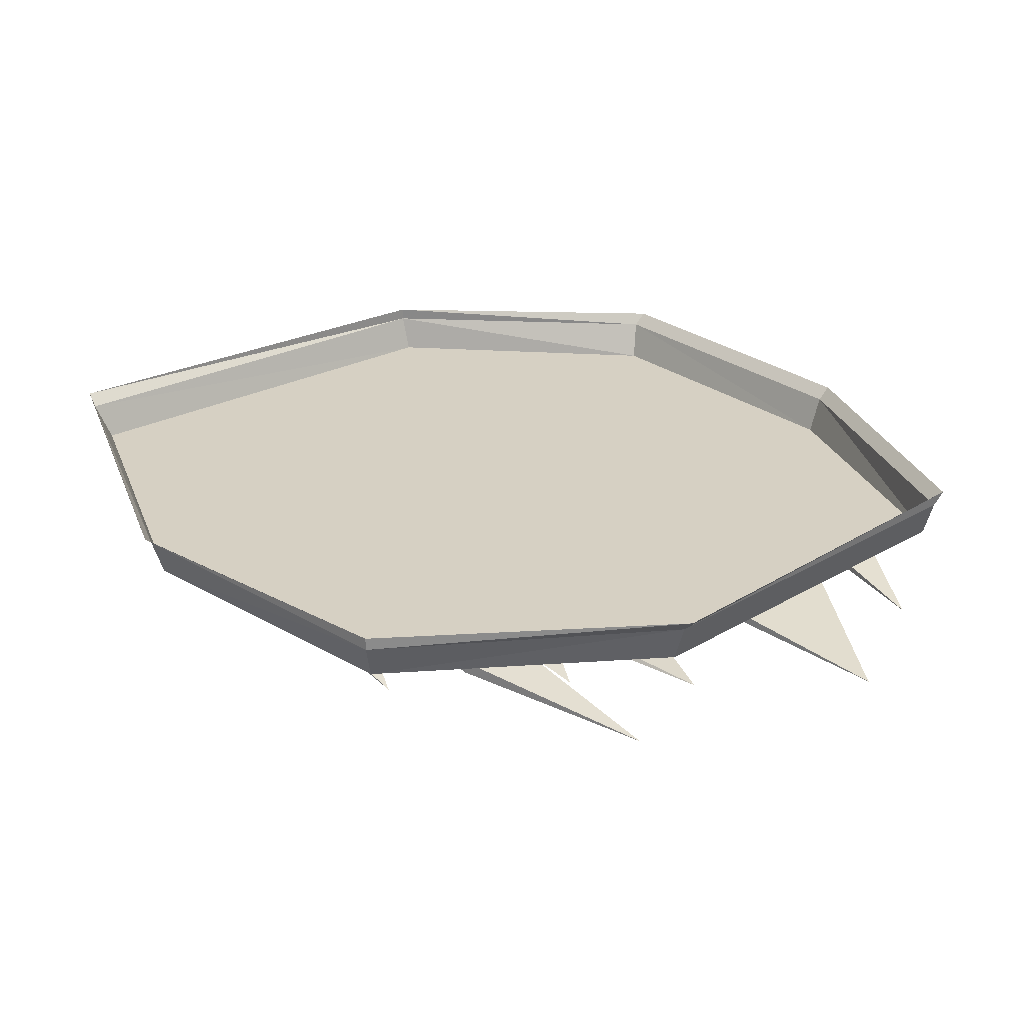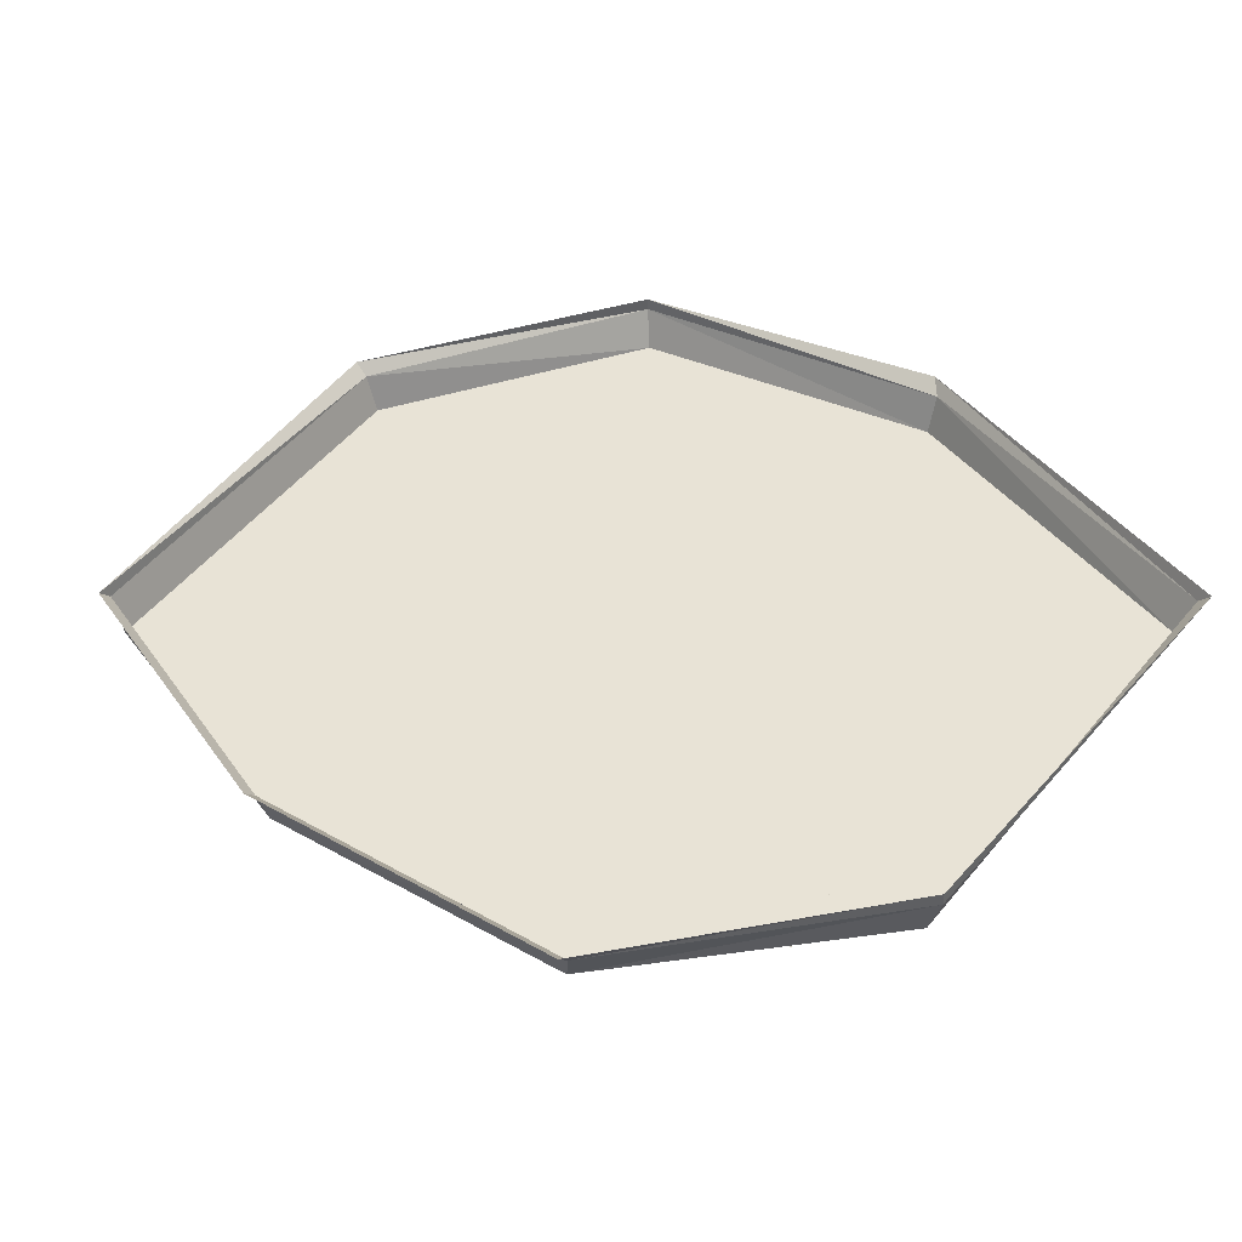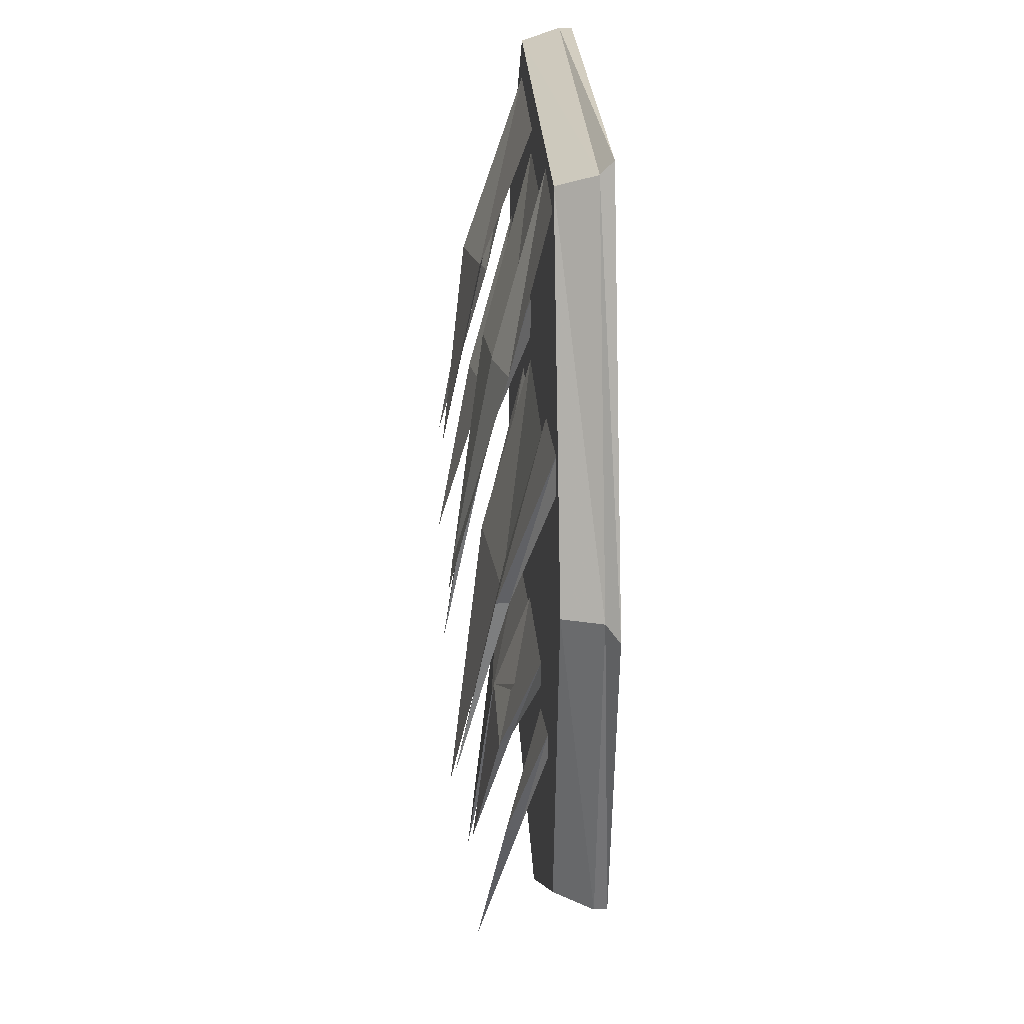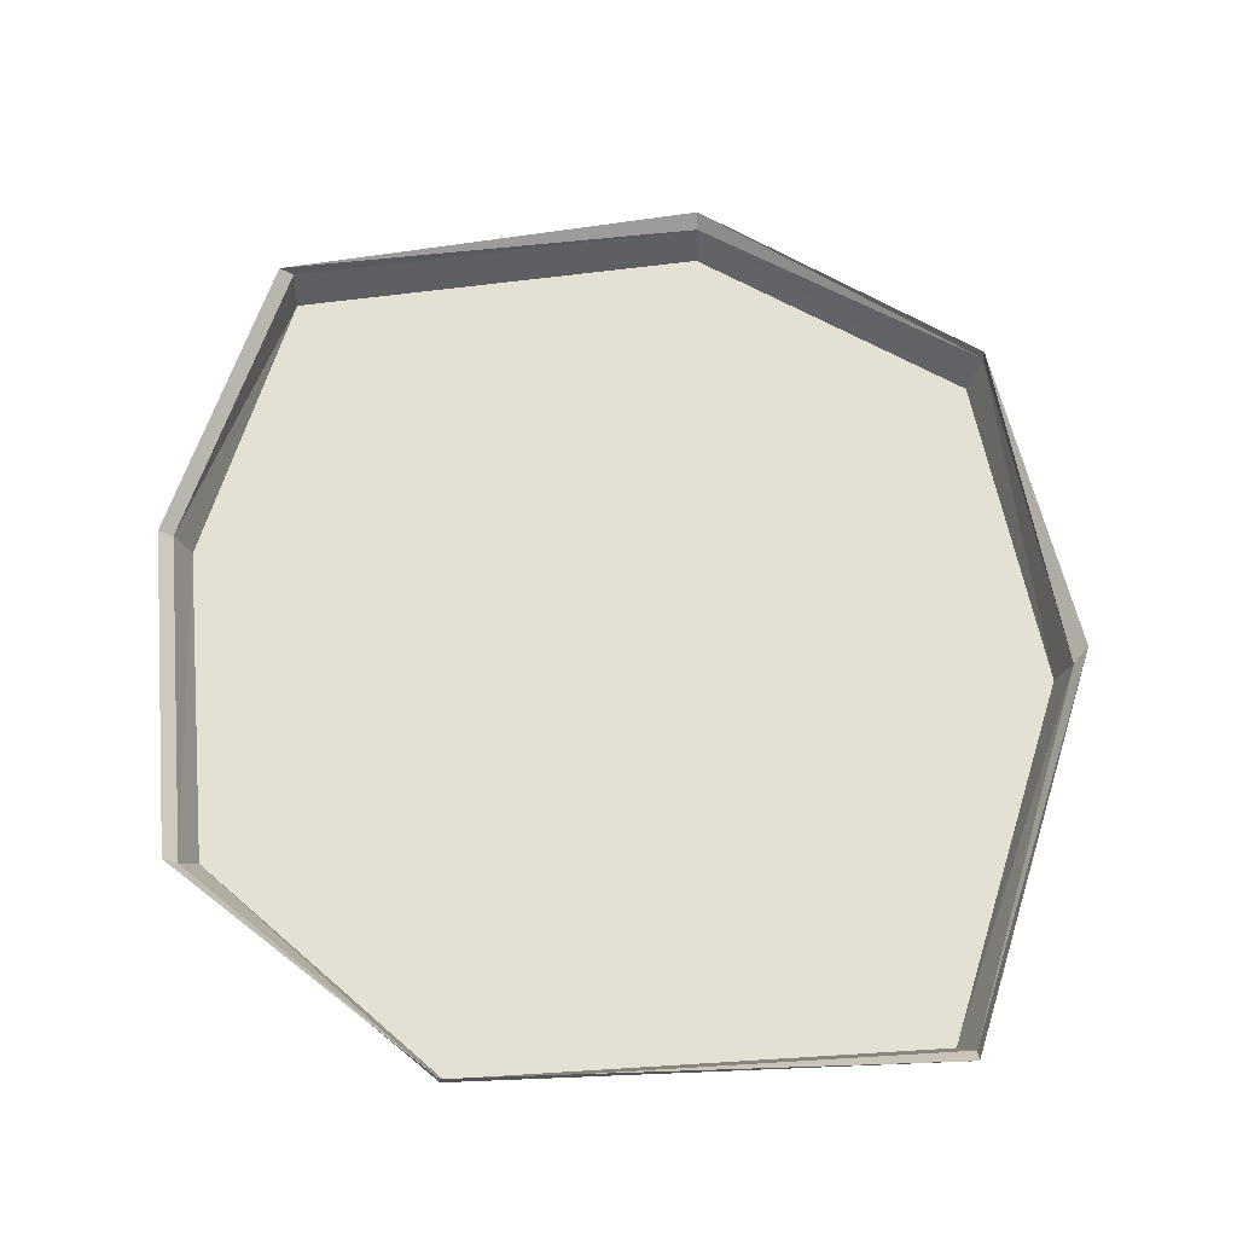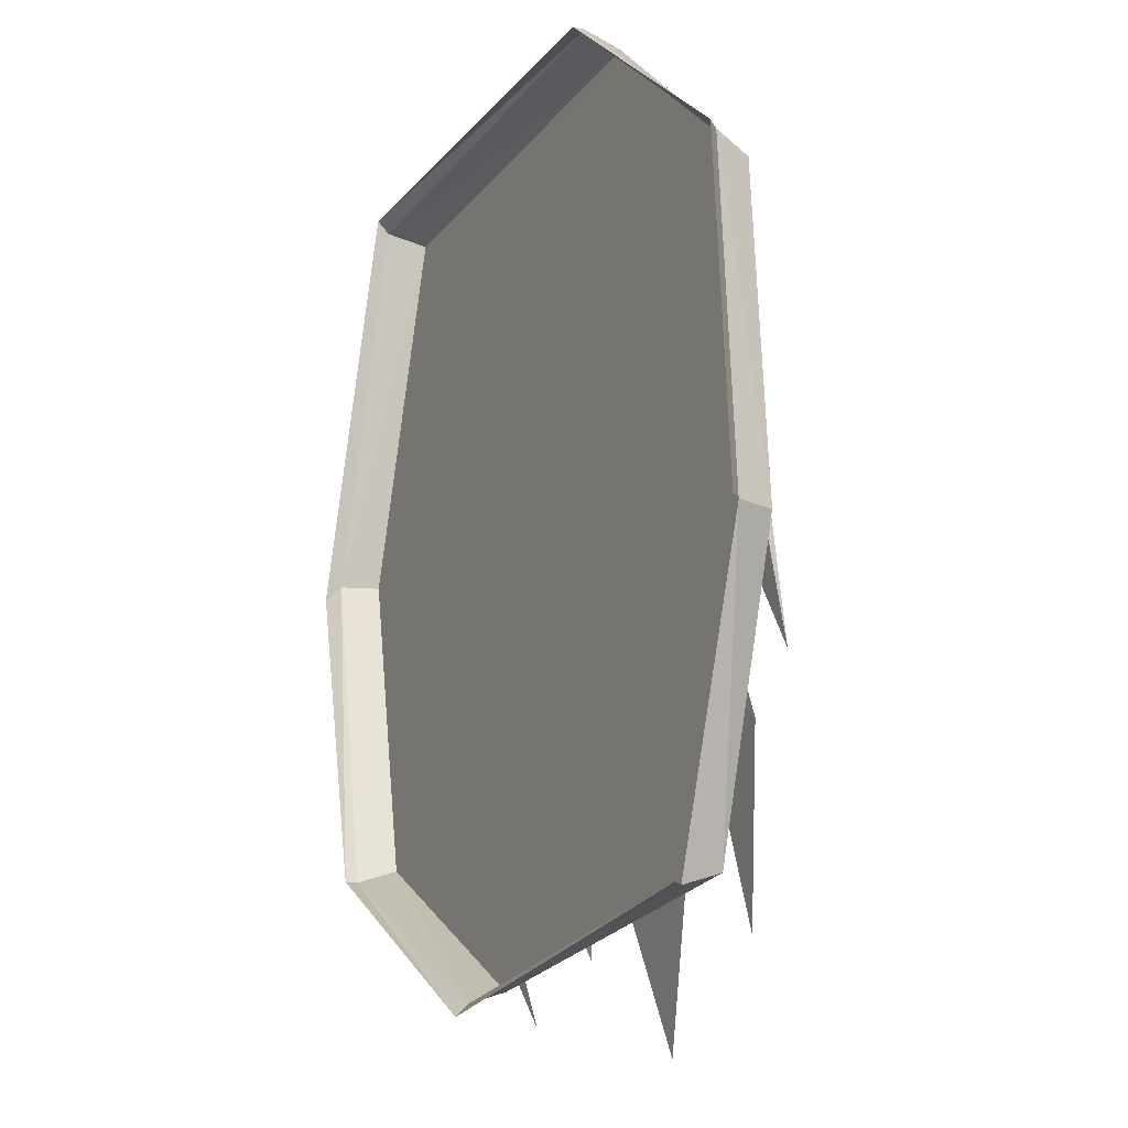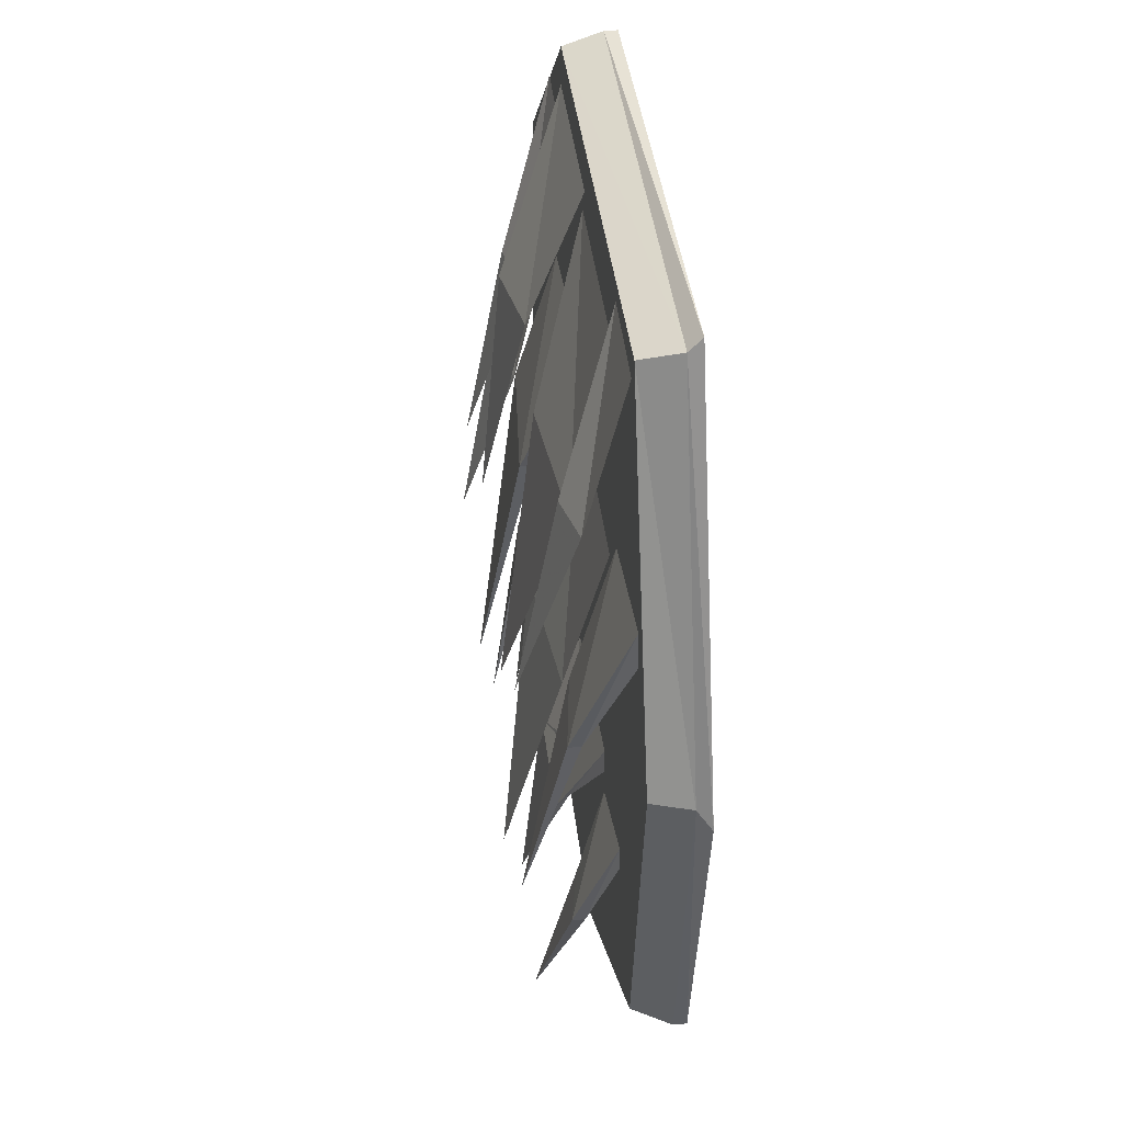
<metadata>
{"format":"obj","ext":"obj","renderer":"f3d","projection":"perspective","resolution":1024,"background":"white","views":[{"elev":26.5,"azim":144.0,"up":"+Y"},{"elev":41.6,"azim":-51.2,"up":"+Y"},{"elev":23.4,"azim":86.8,"up":"+Z"},{"elev":65.4,"azim":-0.4,"up":"+Y"},{"elev":-16.1,"azim":-116.4,"up":"+Z"},{"elev":38.8,"azim":83.0,"up":"+Z"}]}
</metadata>
<code>
v 0.05469 0 -0.2422
v 0.2266 0 -0.1406
v 0.2266 -0.007812 -0.1406
v 0.05469 -0.007812 -0.2344
v -0.2031 0 -0.2031
v -0.1953 -0.007812 -0.2031
v -0.2656 0 -0.02344
v -0.2578 -0.007812 -0.02344
v -0.2422 -0.007812 0.1797
v -0.25 0 0.1797
v -0.09375 0 0.3047
v -0.09375 -0.007812 0.3047
v 0.1953 0 0.2969
v 0.1953 -0.007812 0.2891
v 0.2734 0 0.05469
v 0.2656 -0.007812 0.0625
v 0.2578 -0.03125 0.0625
v 0.2188 -0.03125 -0.1328
v 0.05469 -0.03125 -0.2266
v -0.1953 -0.03125 -0.1953
v -0.25 -0.03125 -0.02344
v -0.2344 -0.03125 0.1719
v -0.09375 -0.03125 0.2969
v 0.1875 -0.03125 0.2812
v 0.01562 -0.05469 0.01562
v 0.02344 -0.03125 0.07812
v -0.07031 -0.03125 0.08594
v -0.03906 -0.05469 0.007812
v 0 -0.07031 -0.07812
v -0.03906 -0.04688 0.01562
v -0.07031 -0.03125 0.07031
v -0.1172 -0.03125 0.1484
v -0.1328 -0.05469 0.05469
v -0.03906 -0.0625 0.05469
v 0 -0.03125 0.1562
v -0.03906 -0.05469 0.05469
v 0 -0.03125 0.1328
v -0.07031 -0.08594 -0.1094
v -0.1406 -0.05469 0.04688
v -0.1484 -0.03125 0.1406
v -0.2109 -0.03125 0.1484
v -0.1875 -0.0625 0.04688
v -0.1719 -0.08594 -0.07031
v -0.1875 -0.05469 0.04688
v -0.2109 -0.03125 0.1328
v 0.1016 -0.05469 0.007812
v 0.1172 -0.03125 0.1094
v 0 -0.03125 0.1172
v 0.007812 -0.0625 0.007812
v 0.07031 -0.08594 -0.1406
v 0.007812 -0.05469 0.007812
v 0 -0.03125 0.1016
v 0.1406 -0.03125 0.1328
v 0.1328 -0.05469 0.03906
v 0.1875 -0.0625 0.03906
v 0.2188 -0.03125 0.1406
v 0.1875 -0.05469 0.03906
v 0.2188 -0.03125 0.1172
v 0.1719 -0.08594 -0.07812
v 0 -0.03125 -0.04688
v 0 -0.05469 -0.1094
v 0.07031 -0.05469 -0.1172
v 0.1094 -0.03125 -0.03906
v 0.07031 -0.04688 -0.1094
v 0.1094 -0.03125 -0.05469
v 0.02344 -0.07031 -0.2109
v -0.1953 -0.03125 -0.04688
v -0.2031 -0.04688 -0.1172
v -0.1562 -0.05469 -0.1172
v -0.1328 -0.03125 -0.03906
v -0.1562 -0.04688 -0.1172
v -0.1328 -0.03125 -0.05469
v -0.1562 -0.07031 -0.2188
v 0.1094 -0.03125 -0.07031
v 0.1094 -0.04688 -0.1328
v 0.1484 -0.05469 -0.1328
v 0.1719 -0.03125 -0.05469
v 0.1484 -0.04688 -0.1328
v 0.1719 -0.03125 -0.07031
v 0.09375 -0.07031 -0.2422
v -0.1172 -0.03125 -0.07031
v -0.1406 -0.04688 -0.1328
v -0.03125 -0.05469 -0.1328
v 0 -0.03125 -0.05469
v -0.03125 -0.04688 -0.1328
v 0 -0.03125 -0.07031
v -0.07031 -0.07031 -0.2734
v 0 -0.03125 0.03906
v 0.1797 -0.05469 0.1719
v 0.1797 -0.03125 0.2656
v 0.125 -0.03125 0.2734
v 0.1484 -0.0625 0.1719
v 0.1484 -0.08594 0.04688
v 0.1484 -0.05469 0.1719
v 0.125 -0.03125 0.2578
v -0.08594 -0.05469 0.1484
v -0.09375 -0.03125 0.2422
v -0.1484 -0.03125 0.25
v -0.125 -0.0625 0.1484
v -0.125 -0.08594 0.02344
v -0.125 -0.05469 0.1484
v -0.1484 -0.03125 0.2344
v 0 -0.0625 0.1797
v 0.007812 -0.03125 0.2656
v -0.09375 -0.03125 0.2734
v -0.0625 -0.07031 0.1719
v -0.02344 -0.08594 0.05469
v -0.0625 -0.05469 0.1797
v -0.09375 -0.03125 0.2578
v 0.1328 -0.05469 0.1484
v 0.1172 -0.03125 0.2422
v 0 -0.03125 0.25
v 0.03906 -0.0625 0.1484
v 0.07031 -0.08594 -0.007812
v 0.03906 -0.05469 0.1484
v 0 -0.03125 0.2344
f 1 2 3
f 1 3 4
f 1 4 5
f 5 4 6
f 5 6 7
f 7 6 8
f 7 8 9
f 7 9 10
f 10 9 11
f 11 9 12
f 11 12 13
f 13 12 14
f 13 14 15
f 15 14 16
f 15 16 2
f 2 16 3
f 3 16 17
f 3 17 18
f 3 18 4
f 4 18 19
f 4 19 6
f 6 19 20
f 6 20 8
f 8 20 21
f 8 21 9
f 9 21 22
f 9 22 12
f 12 22 23
f 12 23 14
f 14 23 24
f 14 24 16
f 16 24 17
f 17 24 19
f 17 19 18
f 24 23 88
f 24 88 19
f 19 88 20
f 20 88 23
f 20 23 21
f 21 23 22
f 25 26 27
f 25 27 28
f 25 28 29
f 25 29 30
f 25 30 26
f 26 30 31
f 31 30 28
f 31 28 27
f 28 30 29
f 32 33 34
f 32 34 35
f 35 34 36
f 35 36 37
f 37 36 33
f 37 33 32
f 33 38 34
f 34 38 36
f 36 38 33
f 39 40 41
f 39 41 42
f 39 42 43
f 39 43 44
f 39 44 40
f 40 44 45
f 45 44 42
f 45 42 41
f 43 42 44
f 46 47 48
f 46 48 49
f 46 49 50
f 46 50 51
f 46 51 47
f 47 51 52
f 52 51 49
f 52 49 48
f 50 49 51
f 53 54 55
f 53 55 56
f 56 55 57
f 56 57 58
f 58 57 54
f 58 54 53
f 54 59 55
f 55 59 57
f 57 59 54
f 60 61 62
f 60 62 63
f 63 62 64
f 63 64 65
f 65 64 61
f 65 61 60
f 61 66 62
f 62 66 64
f 64 66 61
f 67 68 69
f 67 69 70
f 70 69 71
f 70 71 72
f 72 71 68
f 72 68 67
f 68 73 69
f 69 73 71
f 71 73 68
f 74 75 76
f 74 76 77
f 77 76 78
f 77 78 79
f 79 78 75
f 79 75 74
f 75 80 76
f 76 80 78
f 78 80 75
f 81 82 83
f 81 83 84
f 84 83 85
f 84 85 86
f 86 85 82
f 86 82 81
f 82 87 83
f 83 87 85
f 85 87 82
f 89 90 91
f 89 91 92
f 89 92 93
f 89 93 94
f 89 94 90
f 90 94 95
f 95 94 92
f 95 92 91
f 93 92 94
f 96 97 98
f 96 98 99
f 96 99 100
f 96 100 101
f 96 101 97
f 97 101 102
f 102 101 99
f 102 99 98
f 100 99 101
f 103 104 105
f 103 105 106
f 103 106 107
f 103 107 108
f 103 108 104
f 104 108 109
f 109 108 106
f 109 106 105
f 107 106 108
f 110 111 112
f 110 112 113
f 110 113 114
f 110 114 115
f 110 115 111
f 111 115 116
f 116 115 113
f 116 113 112
f 114 113 115

</code>
